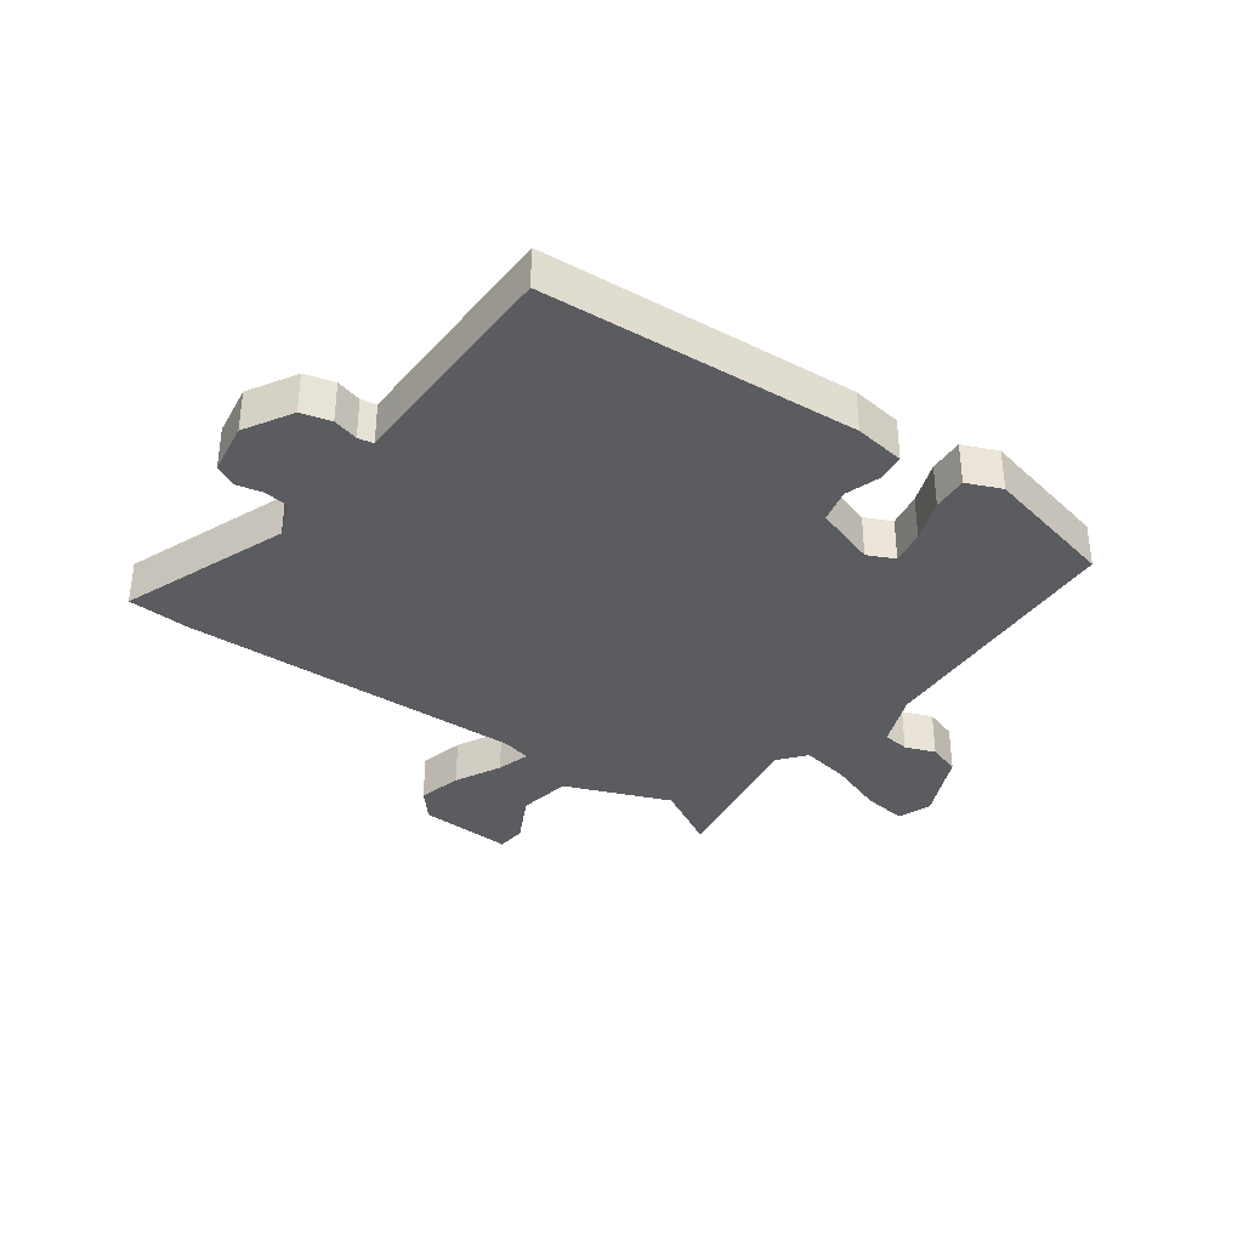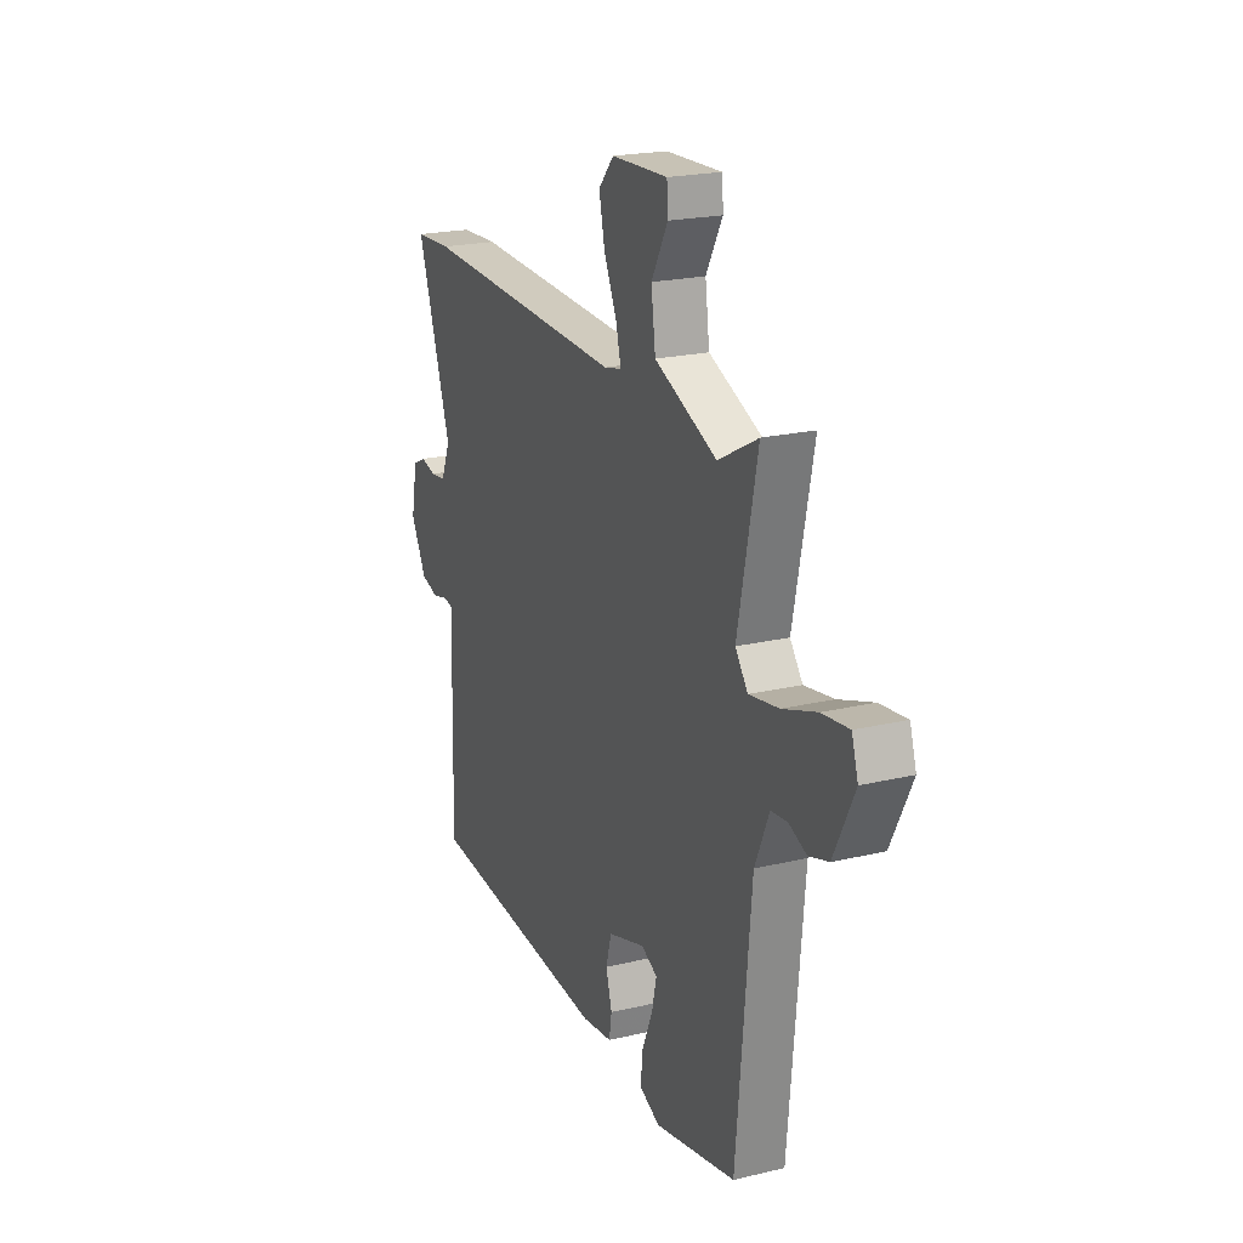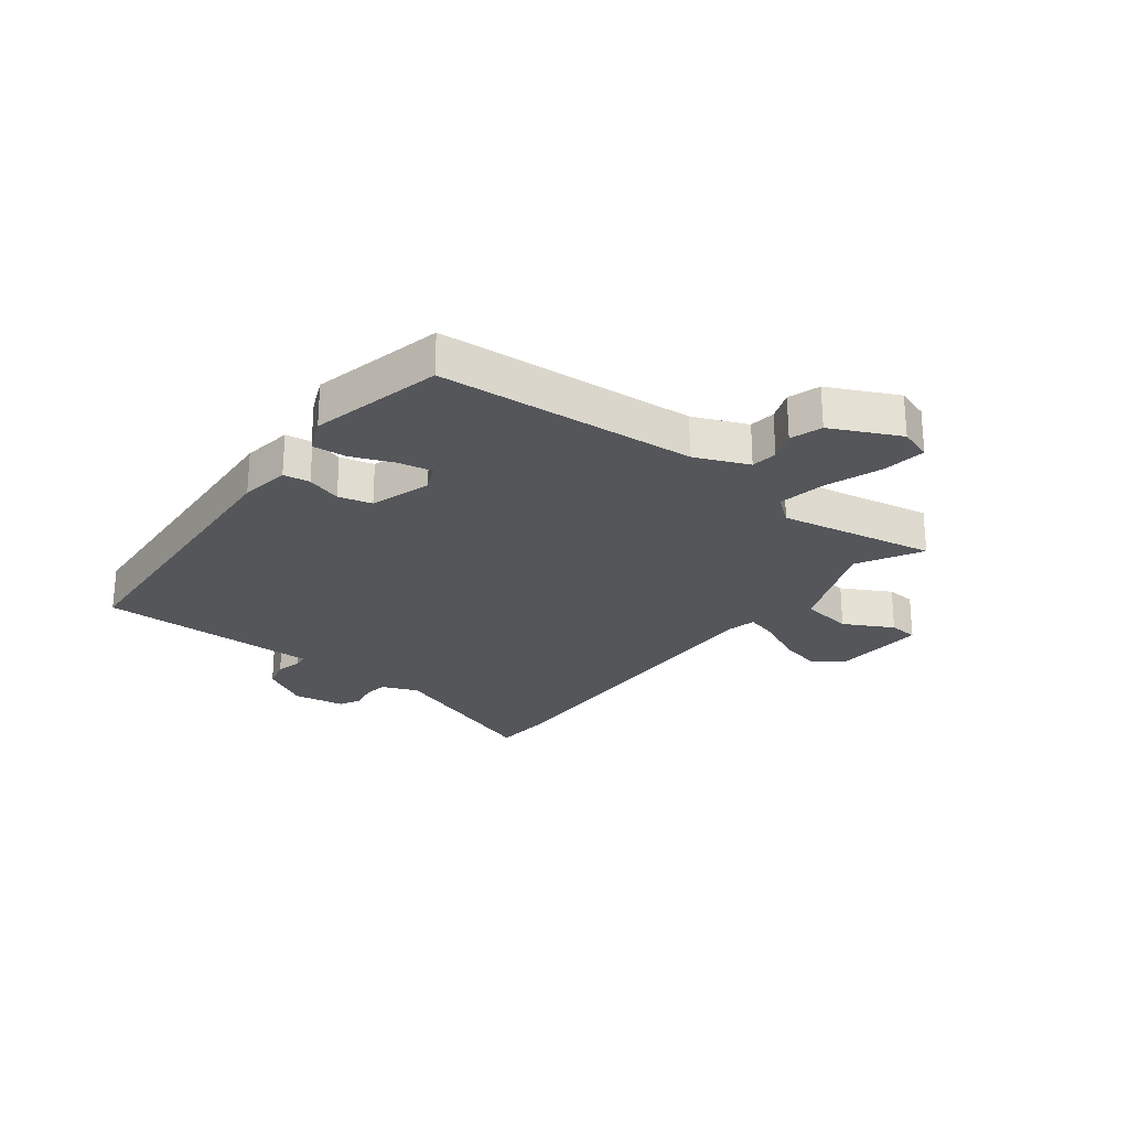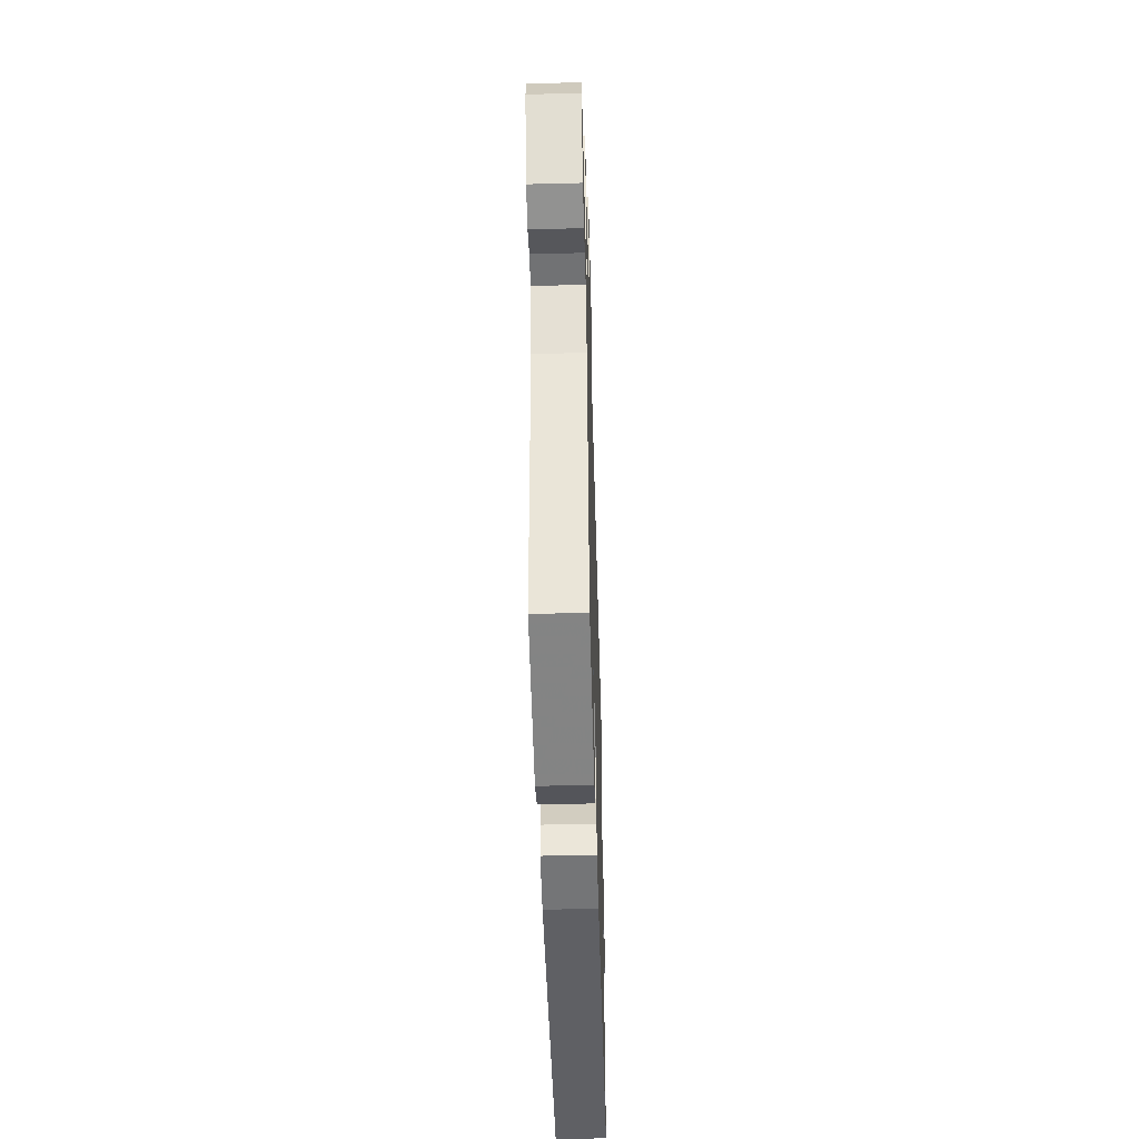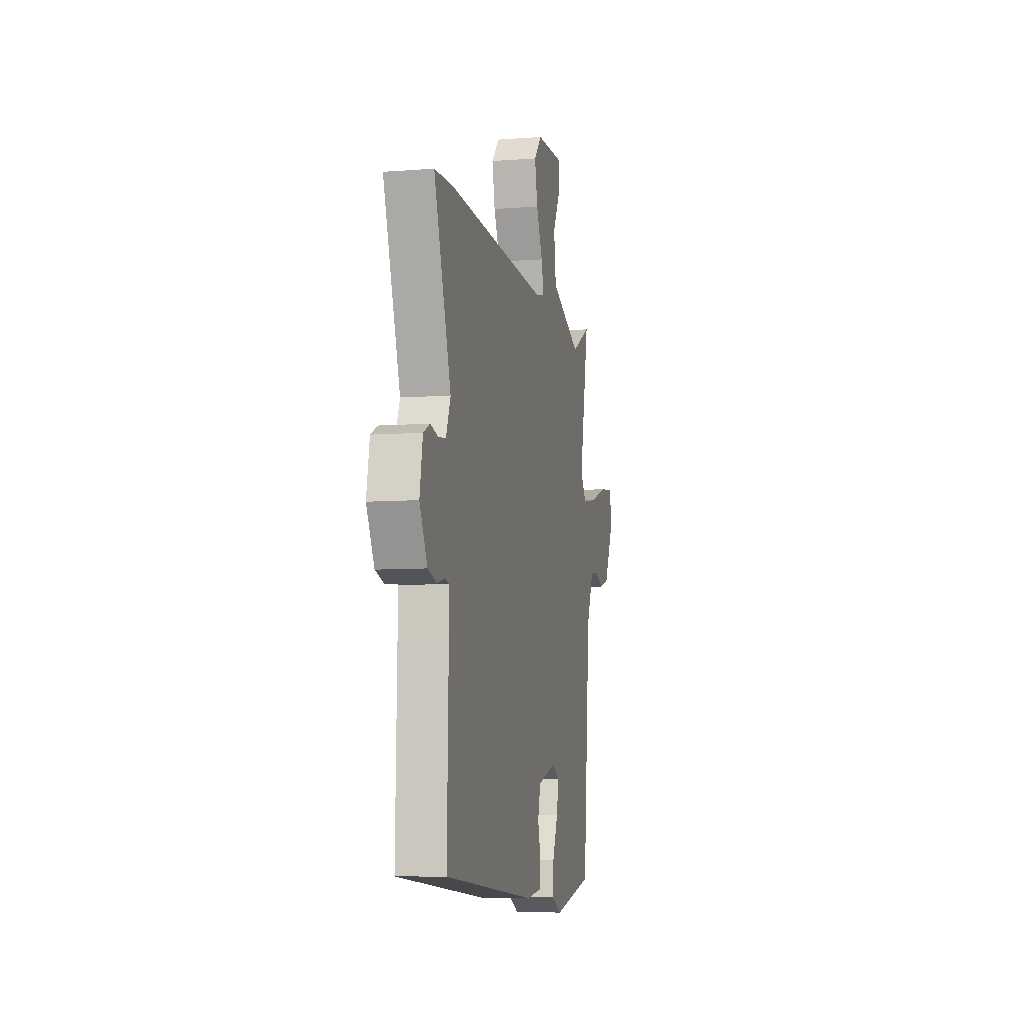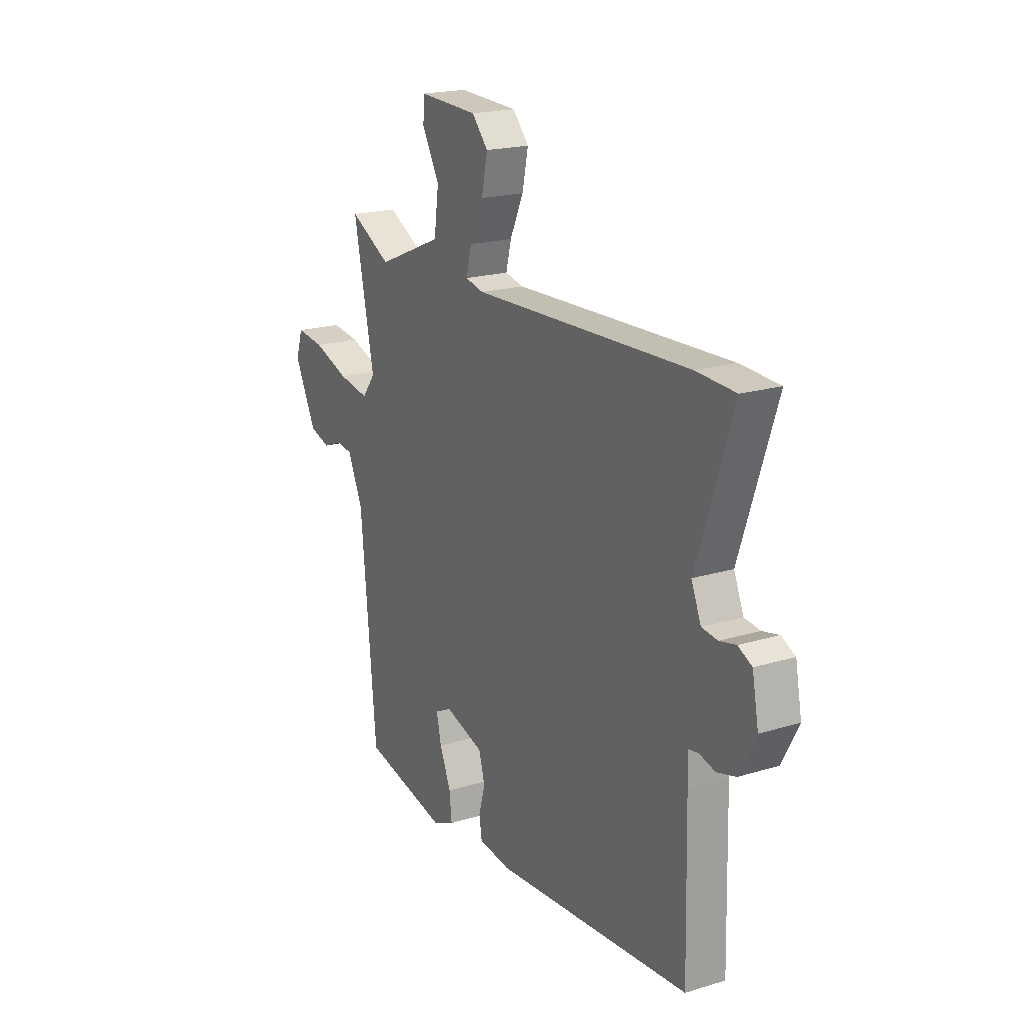
<metadata>
{"format":"obj","ext":"obj","renderer":"f3d","projection":"perspective","resolution":1024,"background":"white","views":[{"elev":-35.3,"azim":142.6,"up":"+Y"},{"elev":21.1,"azim":-113.1,"up":"+Z"},{"elev":-25.3,"azim":-128.5,"up":"+Y"},{"elev":-49.2,"azim":-88.4,"up":"+Z"},{"elev":-7.6,"azim":102.1,"up":"+Z"},{"elev":19.7,"azim":60.5,"up":"+Z"}]}
</metadata>
<code>
v -0.483 0.07 -0.452
v -0.524 0.07 -0.009
v -0.564 0.07 0.082
v -0.609 0.07 0.087
v -0.659 0.07 0.067
v -0.714 0.07 0.084
v -0.772 0.07 0.2
v -0.754 0.07 0.257
v -0.679 0.07 0.248
v -0.583 0.07 0.215
v -0.5 0.07 0.201
v -0.465 0.07 0.247
v -0.52 0.07 0.513
v -0.409 0.07 0.454
v -0.234 0.07 0.528
v -0.222 0.07 0.618
v -0.268 0.07 0.701
v -0.265 0.07 0.751
v -0.107 0.07 0.745
v -0.064 0.07 0.697
v -0.08 0.07 0.622
v -0.116 0.07 0.544
v -0.13 0.07 0.488
v -0.081 0.07 0.477
v 0.497 0.07 0.5
v 0.601 0.07 0.495
v 0.505 0.07 0.209
v 0.531 0.07 0.147
v 0.573 0.07 0.142
v 0.617 0.07 0.152
v 0.654 0.07 0.134
v 0.671 0.07 0.045
v 0.627 0.07 -0.037
v 0.577 0.07 -0.051
v 0.534 0.07 -0.04
v 0.508 0.07 -0.045
v 0.51 0.07 -0.106
v 0.518 0.07 -0.428
v -0.005 0.07 -0.471
v -0.091 0.07 -0.46
v -0.098 0.07 -0.414
v -0.081 0.07 -0.354
v -0.097 0.07 -0.297
v -0.201 0.07 -0.265
v -0.246 0.07 -0.287
v -0.233 0.07 -0.345
v -0.203 0.07 -0.416
v -0.197 0.07 -0.475
v -0.255 0.07 -0.501
v -0.483 0 -0.452
v -0.524 0 -0.009
v -0.564 0 0.082
v -0.609 0 0.087
v -0.659 0 0.067
v -0.714 0 0.084
v -0.772 0 0.2
v -0.754 0 0.257
v -0.679 0 0.248
v -0.583 0 0.215
v -0.5 0 0.201
v -0.465 0 0.247
v -0.52 0 0.513
v -0.409 0 0.454
v -0.234 0 0.528
v -0.222 0 0.618
v -0.268 0 0.701
v -0.265 0 0.751
v -0.107 0 0.745
v -0.064 0 0.697
v -0.08 0 0.622
v -0.116 0 0.544
v -0.13 0 0.488
v -0.081 0 0.477
v 0.497 0 0.5
v 0.601 0 0.495
v 0.505 0 0.209
v 0.531 0 0.147
v 0.573 0 0.142
v 0.617 0 0.152
v 0.654 0 0.134
v 0.671 0 0.045
v 0.627 0 -0.037
v 0.577 0 -0.051
v 0.534 0 -0.04
v 0.508 0 -0.045
v 0.51 0 -0.106
v 0.518 0 -0.428
v -0.005 0 -0.471
v -0.091 0 -0.46
v -0.098 0 -0.414
v -0.081 0 -0.354
v -0.097 0 -0.297
v -0.201 0 -0.265
v -0.246 0 -0.287
v -0.233 0 -0.345
v -0.203 0 -0.416
v -0.197 0 -0.475
v -0.255 0 -0.501
f 49 1 2
f 48 49 2
f 47 48 2
f 46 47 2
f 45 46 2 3
f 44 45 3
f 43 44 3
f 40 41 42
f 39 40 42
f 38 39 42
f 37 38 42
f 36 37 42
f 36 42 43
f 33 34 35
f 32 33 35
f 31 32 35
f 30 31 35
f 29 30 35
f 28 29 35 36
f 36 43 3
f 28 36 3
f 27 28 3
f 27 3 4
f 26 27 4
f 25 26 4
f 24 25 4
f 20 21 22
f 19 20 22
f 18 19 22
f 17 18 22
f 16 17 22
f 15 16 22 23
f 14 15 23
f 12 13 14
f 12 14 23 24
f 8 9 10
f 7 8 10
f 6 7 10
f 5 6 10
f 4 5 10
f 4 10 11
f 24 4 11
f 11 12 24
f 51 50 98
f 51 98 97
f 51 97 96
f 51 96 95
f 52 51 95 94
f 52 94 93
f 52 93 92
f 91 90 89
f 91 89 88
f 91 88 87
f 91 87 86
f 91 86 85
f 92 91 85
f 84 83 82
f 84 82 81
f 84 81 80
f 84 80 79
f 84 79 78
f 85 84 78 77
f 52 92 85
f 52 85 77
f 52 77 76
f 53 52 76
f 53 76 75
f 53 75 74
f 53 74 73
f 71 70 69
f 71 69 68
f 71 68 67
f 71 67 66
f 71 66 65
f 72 71 65 64
f 72 64 63
f 63 62 61
f 73 72 63 61
f 59 58 57
f 59 57 56
f 59 56 55
f 59 55 54
f 59 54 53
f 60 59 53
f 60 53 73
f 73 61 60
f 1 50 51 2
f 2 51 52 3
f 3 52 53 4
f 4 53 54 5
f 5 54 55 6
f 6 55 56 7
f 7 56 57 8
f 8 57 58 9
f 9 58 59 10
f 10 59 60 11
f 11 60 61 12
f 12 61 62 13
f 13 62 63 14
f 14 63 64 15
f 15 64 65 16
f 16 65 66 17
f 17 66 67 18
f 18 67 68 19
f 19 68 69 20
f 20 69 70 21
f 21 70 71 22
f 22 71 72 23
f 23 72 73 24
f 24 73 74 25
f 25 74 75 26
f 26 75 76 27
f 27 76 77 28
f 28 77 78 29
f 29 78 79 30
f 30 79 80 31
f 31 80 81 32
f 32 81 82 33
f 33 82 83 34
f 34 83 84 35
f 35 84 85 36
f 36 85 86 37
f 37 86 87 38
f 38 87 88 39
f 39 88 89 40
f 40 89 90 41
f 41 90 91 42
f 42 91 92 43
f 43 92 93 44
f 44 93 94 45
f 45 94 95 46
f 46 95 96 47
f 47 96 97 48
f 48 97 98 49
f 49 98 50 1

</code>
